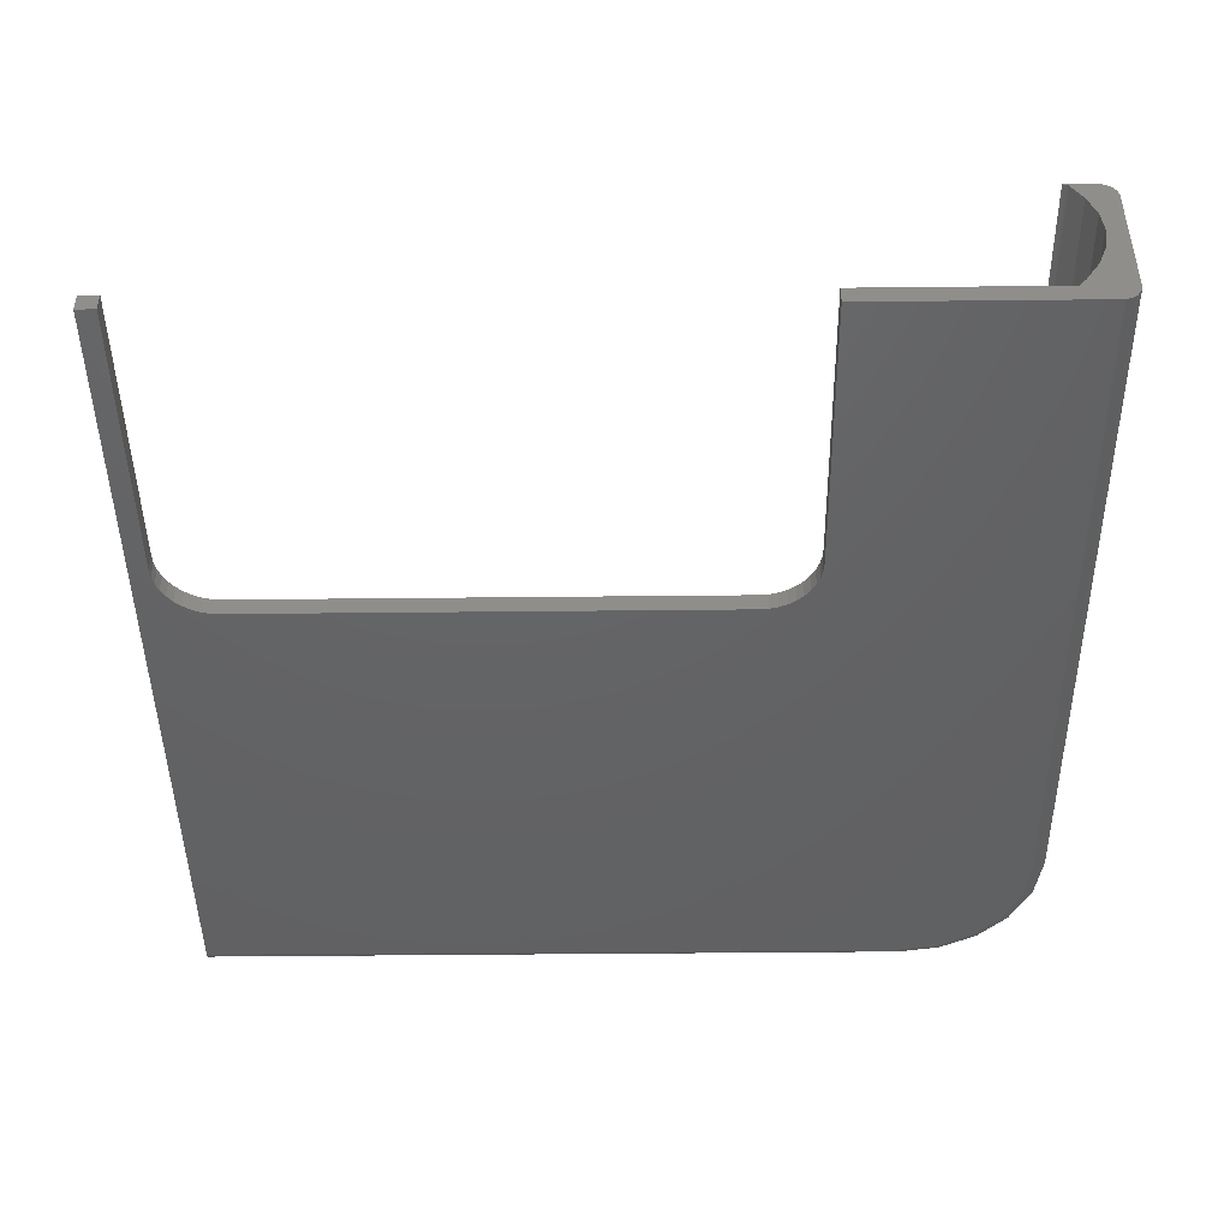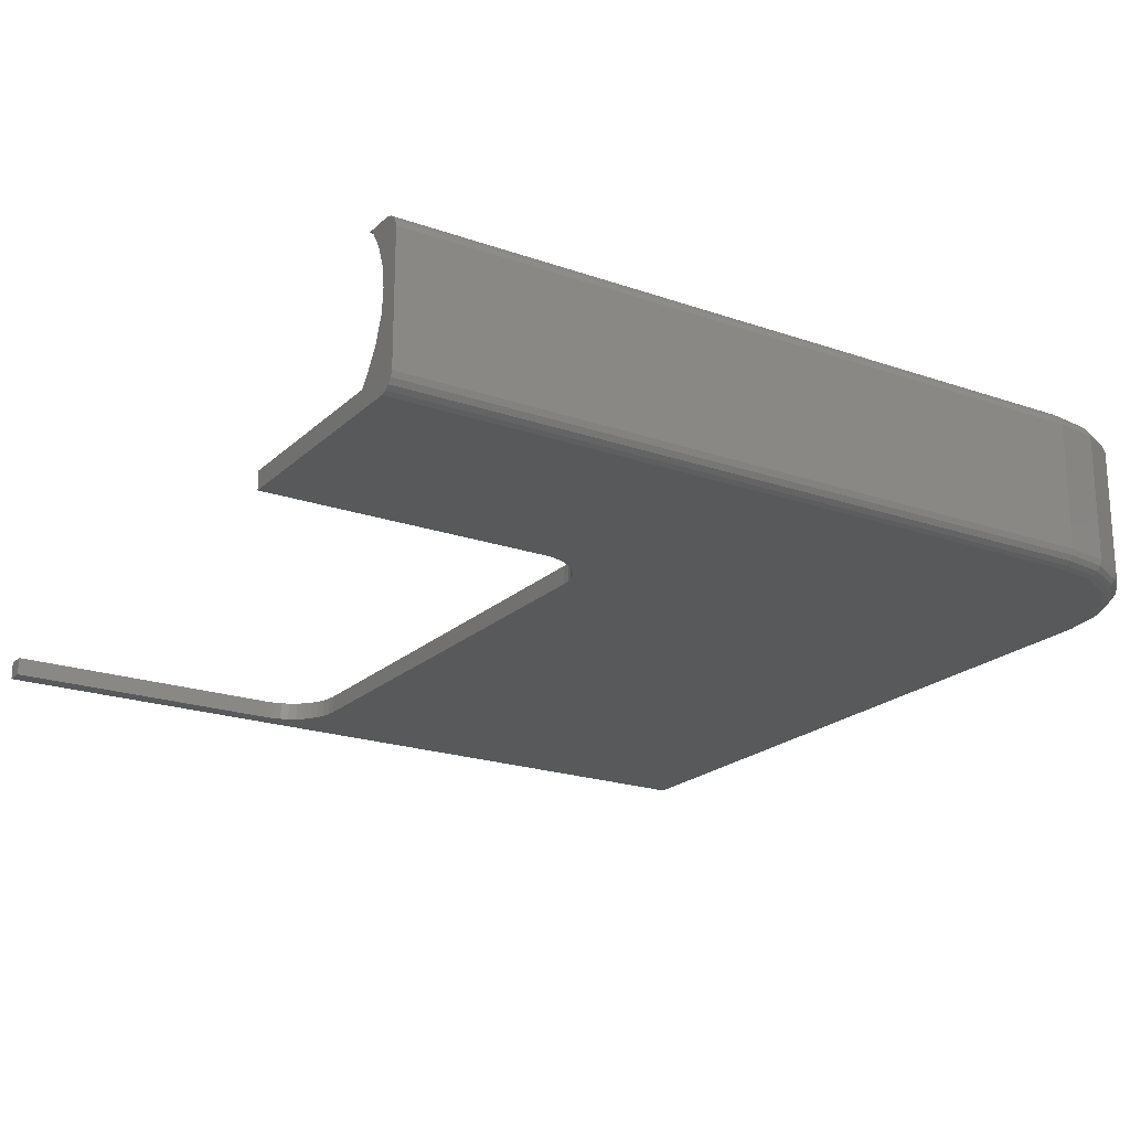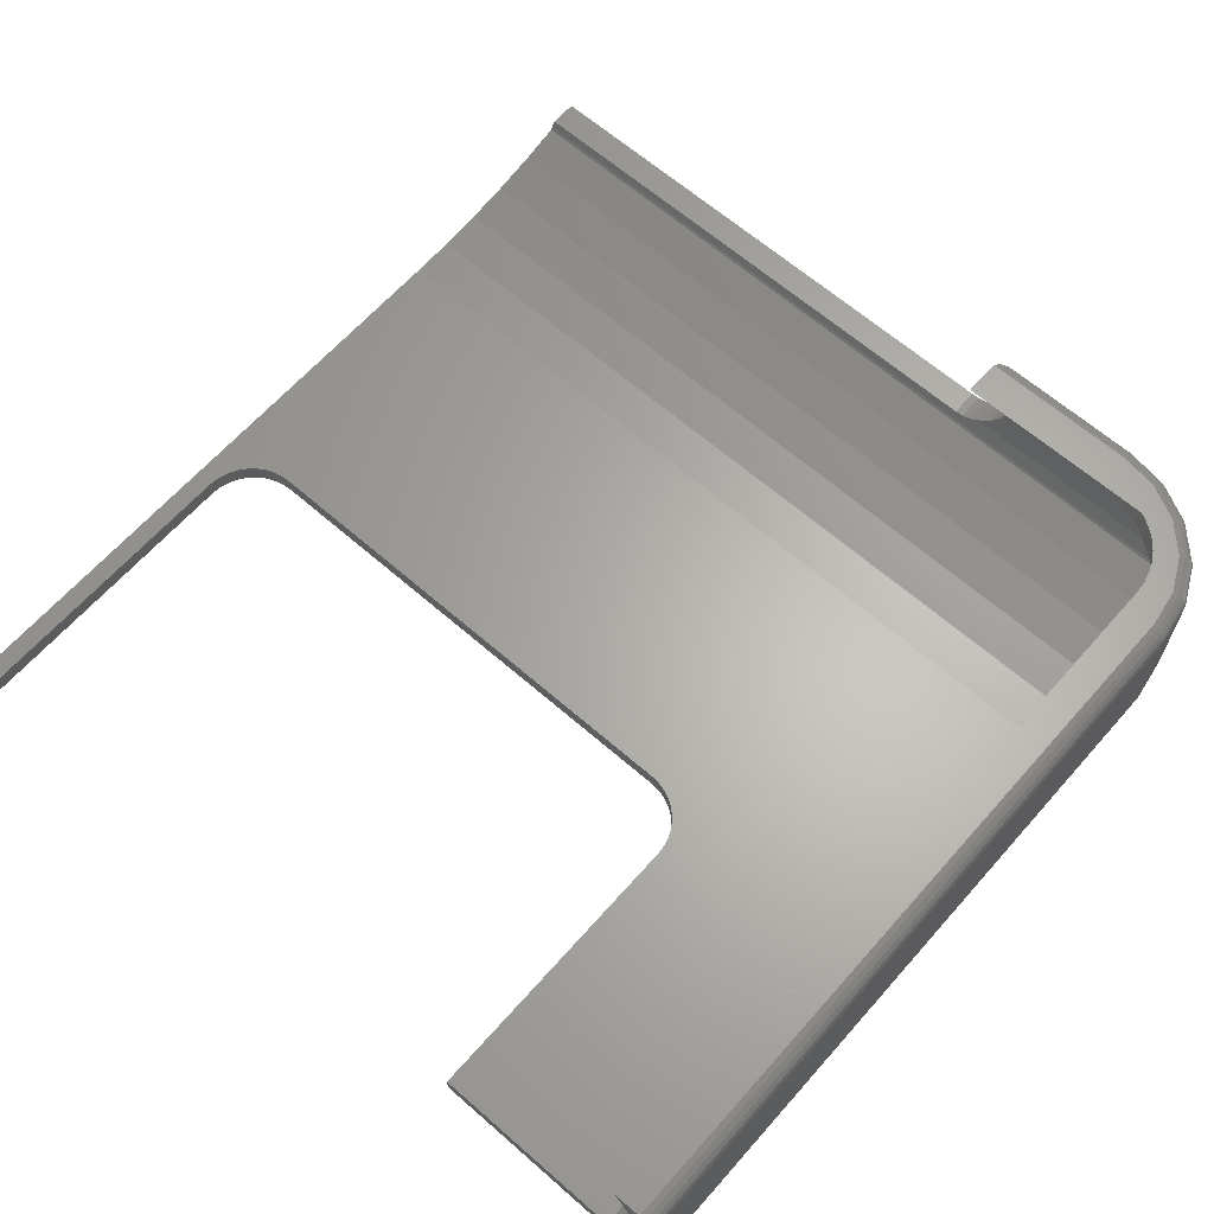
<metadata>
{"format":"stl","ext":"stl","renderer":"f3d","projection":"perspective","resolution":1024,"background":"white","views":[{"elev":-45.2,"azim":-179.3,"up":"+Z"},{"elev":-20.9,"azim":-122.2,"up":"+Z"},{"elev":64.0,"azim":-138.6,"up":"+Z"}]}
</metadata>
<code>
# stl→obj: 352 verts, 700 faces
v 2.663 10.68 1.072
v 46 8.363 1.291
v 46 10.68 1.072
v 2.467 8.363 1.291
v 2.204 6.067 1.654
v 46 3.798 2.161
v 46 6.067 1.654
v 1.883 3.798 2.161
v 2.727 12.97 1
v 46 12.97 1
v 2.355 7.57 1.416
v 3.831 1.769 2.751
v 46 1.769 2.751
v 3.319 2.083 2.66
v 2.652 2.652 2.494
v 2.083 3.319 2.301
v 1.861 3.681 2.196
v 2.078 4.661 8.146
v 2.346 4.432 8.236
v 1.995 4.254 8.015
v 4.875 1.29 6.394
v 4.065 1.626 7.035
v 4.862 1.296 6.41
v 4.875 1.29 3.606
v 4.065 1.626 2.965
v 4.862 1.296 3.59
v 1.017 6.6 5.137
v 1.017 46 4.863
v 1.017 46 5.137
v 1.017 6.6 4.863
v 1.994 4.249 8.013
v 2.737 3.793 8.236
v 1.626 4.065 7.433
v 1.29 4.875 6.57
v 1.603 4.12 7.397
v 1.29 4.875 3.43
v 1.626 4.065 2.567
v 1.603 4.12 2.603
v 4.683 2.799 8.439
v 4.672 2.797 8.437
v 4.667 2.806 8.439
v 4.936 2.835 8.476
v 4.888 2.898 8.488
v 5.006 2.849 8.488
v 2.195 5.588 8.331
v 2.55 5.284 8.439
v 2.162 5.158 8.278
v 4.013 2.603 8.236
v 4.661 2.794 8.434
v 3.793 2.737 8.236
v 2.652 2.652 7.526
v 3.319 2.083 7.526
v 4.097 3.155 8.439
v 3.828 3.608 8.488
v 4.197 3.293 8.488
v 3.589 3.589 8.439
v 1.086 5.727 5.684
v 1.086 5.727 4.316
v 13.01 46 1
v 2.727 46 1
v 13.01 30.5 1
v 44.99 30.5 1
v 46 46 1
v 44.99 46 1
v 44.95 30.03 1
v 44.84 29.58 1
v 44.66 29.14 1
v 44.42 28.74 1
v 44.11 28.39 1
v 43.76 28.08 1
v 43.36 27.84 1
v 42.92 27.66 1
v 42.47 27.55 1
v 42 27.51 1
v 16 27.51 1
v 15.53 27.55 1
v 15.08 27.66 1
v 14.64 27.84 1
v 13.05 30.03 1
v 13.16 29.58 1
v 13.34 29.14 1
v 14.24 28.08 1
v 13.89 28.39 1
v 13.58 28.74 1
v 3.155 4.097 8.439
v 3.188 4.367 8.488
v 3.293 4.197 8.488
v 3.163 4.409 8.488
v 3.124 4.472 8.488
v 2.806 4.667 8.439
v 3.039 4.611 8.488
v 2.083 3.319 7.526
v 2.195 3.399 7.774
v 1.685 3.969 7.526
v 2.342 6.6 8.439
v 2.512 7.5 8.488
v 2.512 7.452 8.488
v 2.512 6.6 8.488
v 2.342 46 8.439
v 2.512 46 8.488
v 3.487 2.014 7.577
v 3.399 2.195 7.774
v 3.456 2.16 7.774
v 1.992 4.244 8.01
v 2.414 3.559 8.012
v 1.993 4.247 8.012
v 5.879 1.074 4.294
v 5.879 1.074 5.706
v 6.6 1.017 5.165
v 6.6 1.017 4.835
v 5.727 1.086 5.744
v 5.727 1.086 4.256
v 14.38 1.017 5.165
v 14.38 1.017 5.15
v 14.52 1.017 4.835
v 4.744 2.957 8.488
v 2.135 4.941 8.236
v 2.151 5.068 8.261
v 1.812 3.974 7.726
v 2.394 5.934 8.439
v 2.219 5.906 8.37
v 2.56 5.982 8.488
v 2.562 5.96 8.488
v 2.524 6.444 8.488
v 3.559 2.414 8.012
v 2.942 2.942 8.012
v 3.224 3.224 8.236
v 4.003 1.664 7.108
v 3.495 1.975 7.526
v 4.003 1.664 2.892
v 3.479 2.178 7.798
v 3.605 2.386 8.012
v 3.476 2.176 7.795
v 4.472 3.124 8.488
v 4.611 3.039 8.488
v 4.409 3.163 8.488
v 4.367 3.188 8.488
v 2.233 6.422 8.391
v 2.898 4.888 8.488
v 2.712 5.337 8.488
v 2.237 6.6 8.398
v 2.237 46 8.398
v 1.151 5.456 6.201
v 1.151 5.456 3.799
v 2.75 2.75 7.774
v 2.577 5.9 8.488
v 2.675 5.488 8.488
v 1.842 3.975 7.774
v 3.608 3.828 8.488
v 3.709 3.709 8.488
v 3.91 2.548 8.179
v 2.957 4.744 8.488
v 14.49 1.664 7.108
v 14.38 1.528 6.85
v 14.28 1.306 6.43
v 14.28 1.296 6.41
v 46 1.664 2.892
v 17 1.475 3.25
v 46 1.475 3.25
v 15.69 1.296 3.59
v 15.75 1.317 3.55
v 16.15 1.404 3.385
v 16.57 1.457 3.284
v 14.25 1.167 6
v 14.27 1.074 5.706
v 14.78 2.043 7.616
v 14.93 2.178 7.798
v 14.55 1.769 7.248
v 14.28 1.06 5.57
v 14.55 1.026 4.752
v 14.78 1.065 4.384
v 14.85 1.074 4.294
v 15.75 2.81 8.45
v 15.81 2.835 8.476
v 15.38 2.592 8.225
v 15.06 2.32 7.945
v 7.5 2.849 8.488
v 15.84 2.849 8.488
v 7.452 2.849 8.488
v 6.094 2.849 8.488
v 5.989 2.849 8.488
v 15.06 1.149 4.055
v 15.38 1.237 3.775
v 1.151 46 6.201
v 1.603 46 2.603
v 2.355 46 1.416
v 1.151 46 3.799
v 1.603 46 7.397
v 13.58 28.74 0.01231
v 13.89 28.39 0.01231
v 44.99 30.5 0.01231
v 44.99 46 0.01231
v 15.53 27.55 0.01231
v 15.08 27.66 0.01231
v 14.64 27.84 0.01231
v 13.01 46 0.01231
v 13.01 30.5 0.01231
v 16 27.51 0.01231
v 14.24 28.08 0.01231
v 13.34 29.14 0.01231
v 42 27.51 0.01231
v 13.05 30.03 0.01231
v 13.16 29.58 0.01231
v 44.95 30.03 0.01231
v 44.84 29.58 0.01231
v 44.11 28.39 0.01231
v 43.76 28.08 0.01231
v 44.42 28.74 0.01231
v 43.36 27.84 0.01231
v 42.92 27.66 0.01231
v 42.47 27.55 0.01231
v 44.66 29.14 0.01231
v 14.28 0.01231 6.43
v 14.25 0.01231 6
v 14.55 0.01231 7.248
v 14.38 0.01231 6.85
v 46 0.01231 3.25
v 17 0.01231 3.25
v 15.38 0.01231 3.775
v 15.06 0.01231 4.055
v 16.15 0.01231 3.385
v 15.75 0.01231 3.55
v 16.57 0.01231 3.284
v 14.78 0.01231 4.384
v 14.55 0.01231 4.752
v 14.28 0.01231 5.57
v 15.06 0.1059 7.945
v 14.78 0.01231 7.616
v 14.81 0.01231 7.656
v 15.38 0.3172 8.225
v 15.75 0.7284 8.45
v 15.65 0.546 8.391
v 14.38 0.01231 5.15
v 15.36 0.2929 8.207
v 15.07 0.109 7.954
v 15.84 0.8436 8.488
v 7.5 0.109 7.954
v 7.195 0.06065 7.656
v 7.5 0.01231 7.656
v 0.06065 7.195 7.656
v 0.4271 5.491 7.954
v 0.109 7.5 7.954
v 0.3788 5.186 7.656
v 0.109 7.5 0.546
v 0.01231 46 0.8436
v 0.109 46 0.546
v 0.01231 7.5 0.8436
v 3.156 1.521 7.954
v 3.099 1.442 7.656
v 3.374 1.302 7.656
v 5.443 1.169 8.488
v 5.225 0.9508 8.391
v 5.351 0.8864 8.391
v 5.491 0.611 8.207
v 5.273 0.6456 8.207
v 5.491 0.4271 7.954
v 1.569 3.461 8.207
v 1.394 3.404 7.954
v 1.521 3.156 7.954
v 0.4707 5.216 7.954
v 7.5 0.8436 8.488
v 0.2929 46 8.207
v 0.109 46 7.954
v 0.2929 7.5 8.207
v 0.8512 7.452 8.488
v 0.8436 7.5 8.488
v 5.186 0.3788 7.656
v 0.4271 5.491 0.546
v 0.06065 7.195 0.8436
v 0.3788 5.186 0.8436
v 2.093 3.631 8.488
v 1.874 3.413 8.391
v 2.115 3.587 8.488
v 0.8436 46 8.488
v 1.669 3.264 8.207
v 1.442 3.099 7.656
v 1.302 3.374 7.656
v 0.01231 7.5 7.656
v 0.01231 46 7.656
v 7.5 0.546 8.391
v 7.5 0.2929 8.207
v 1.169 5.443 8.488
v 7.452 0.8512 8.488
v 3.587 2.115 8.488
v 3.413 1.874 8.391
v 3.631 2.093 8.488
v 0.546 7.5 8.391
v 0.546 46 8.391
v 0.5682 7.36 8.391
v 0.8864 5.351 8.391
v 3.264 1.669 8.207
v 46 0.8436 0.01231
v 46 46 0.01231
v 7.5 0.8436 0.01231
v 0.8436 7.5 0.01231
v 0.8436 46 0.01231
v 7.452 0.8512 0.01231
v 0.8512 7.452 0.01231
v 5.443 1.169 0.01231
v 3.631 2.093 0.01231
v 2.093 3.631 0.01231
v 3.587 2.115 0.01231
v 2.115 3.587 0.01231
v 1.169 5.443 0.01231
v 7.36 0.5682 8.391
v 0.9508 5.225 8.391
v 0.611 5.491 8.207
v 0.6456 5.273 8.207
v 1.442 3.099 0.8436
v 1.302 3.374 0.8436
v 1.521 3.156 0.546
v 3.461 1.569 8.207
v 3.404 1.394 7.954
v 5.216 0.4707 7.954
v 3.413 1.874 0.109
v 7.5 0.01231 0.8436
v 46 0.01231 0.8436
v 7.5 0.109 0.546
v 46 0.109 0.546
v 0.9508 5.225 0.109
v 1.874 3.413 0.109
v 3.099 1.442 0.8436
v 3.374 1.302 0.8436
v 7.5 0.2929 0.2929
v 46 0.546 0.109
v 46 0.2929 0.2929
v 7.5 0.546 0.109
v 3.156 1.521 0.546
v 0.6456 5.273 0.2929
v 0.611 5.491 0.2929
v 0.8864 5.351 0.109
v 1.394 3.404 0.546
v 0.4707 5.216 0.546
v 0.2929 7.5 0.2929
v 0.546 46 0.109
v 0.546 7.5 0.109
v 0.2929 46 0.2929
v 3.461 1.569 0.2929
v 5.216 0.4707 0.546
v 3.404 1.394 0.546
v 5.273 0.6456 0.2929
v 5.491 0.4271 0.546
v 7.195 0.06065 0.8436
v 5.186 0.3788 0.8436
v 5.225 0.9508 0.109
v 5.351 0.8864 0.109
v 0.5682 7.36 0.109
v 1.669 3.264 0.2929
v 1.569 3.461 0.2929
v 7.36 0.5682 0.109
v 5.491 0.611 0.2929
v 3.264 1.669 0.2929
f 1 2 3
f 2 1 4
f 5 6 7
f 6 5 8
f 9 3 10
f 3 9 1
f 4 7 2
f 11 7 4
f 7 11 5
f 6 12 13
f 8 12 6
f 12 8 14
f 14 8 15
f 15 8 16
f 16 8 17
f 18 19 20
f 21 22 23
f 24 22 21
f 25 24 26
f 24 25 22
f 27 28 29
f 28 27 30
f 31 19 32
f 19 31 20
f 33 34 35
f 34 33 36
f 37 36 33
f 36 37 38
f 39 40 41
f 42 43 44
f 39 43 42
f 43 39 41
f 45 46 47
f 48 41 49
f 41 48 50
f 14 51 52
f 51 14 15
f 53 54 55
f 54 53 56
f 57 30 27
f 30 57 58
f 59 60 61
f 62 63 64
f 63 62 10
f 65 10 62
f 66 10 65
f 67 10 66
f 68 10 67
f 69 10 68
f 70 10 69
f 71 10 70
f 72 10 71
f 73 10 72
f 74 10 73
f 75 10 74
f 9 75 76
f 9 76 77
f 9 77 78
f 9 61 60
f 61 9 79
f 79 9 80
f 80 9 81
f 75 9 10
f 82 9 78
f 83 9 82
f 84 9 83
f 81 9 84
f 85 86 87
f 85 88 86
f 85 89 88
f 90 89 85
f 89 90 91
f 15 92 51
f 92 15 16
f 85 56 32
f 93 51 92
f 92 33 94
f 33 92 37
f 37 92 16
f 37 16 17
f 95 96 97
f 95 97 98
f 96 95 99
f 96 99 100
f 101 102 103
f 102 101 52
f 53 41 50
f 104 105 93
f 105 104 106
f 107 108 109
f 107 109 110
f 108 107 111
f 111 107 112
f 112 21 111
f 21 112 24
f 110 113 114
f 110 114 115
f 113 110 109
f 116 43 41
f 117 90 19
f 90 117 118
f 119 92 94
f 45 120 46
f 120 45 121
f 120 122 123
f 120 124 122
f 124 120 95
f 50 125 126
f 127 126 32
f 128 52 129
f 22 52 128
f 14 22 25
f 14 25 130
f 14 130 12
f 22 14 52
f 105 126 93
f 101 129 52
f 131 125 132
f 102 131 133
f 131 102 125
f 41 134 135
f 53 134 41
f 134 53 136
f 136 53 137
f 137 53 55
f 56 50 127
f 120 138 95
f 138 120 121
f 46 139 90
f 139 46 140
f 141 99 95
f 99 141 142
f 141 95 138
f 34 57 143
f 57 34 58
f 36 58 34
f 58 36 144
f 32 126 105
f 106 32 105
f 32 106 31
f 41 40 49
f 126 145 93
f 145 51 93
f 102 52 51
f 56 127 32
f 120 146 147
f 120 147 46
f 146 120 123
f 98 124 95
f 93 119 148
f 119 93 92
f 104 93 148
f 125 102 126
f 133 103 102
f 53 50 56
f 85 149 56
f 149 85 87
f 127 50 126
f 90 32 19
f 90 85 32
f 147 140 46
f 149 150 56
f 118 46 90
f 46 118 47
f 132 50 151
f 50 132 125
f 48 151 50
f 126 102 145
f 145 102 51
f 139 152 90
f 152 91 90
f 117 19 18
f 150 54 56
f 116 41 135
f 23 128 153
f 23 153 154
f 23 154 155
f 23 155 156
f 128 23 22
f 157 158 159
f 130 158 157
f 158 130 25
f 25 160 161
f 25 161 162
f 25 162 163
f 25 163 158
f 160 25 26
f 13 130 157
f 130 13 12
f 108 23 156
f 108 156 164
f 23 108 21
f 108 164 165
f 21 108 111
f 166 131 167
f 128 131 166
f 101 131 128
f 131 101 133
f 133 101 103
f 128 166 168
f 128 168 153
f 101 128 129
f 109 165 169
f 109 169 113
f 165 109 108
f 170 110 115
f 171 110 170
f 172 110 171
f 110 172 107
f 173 42 174
f 175 42 173
f 176 42 175
f 167 42 176
f 131 42 167
f 49 42 131
f 42 40 39
f 42 49 40
f 49 131 48
f 48 131 151
f 151 131 132
f 174 177 178
f 174 179 177
f 174 180 179
f 42 180 174
f 180 42 181
f 181 42 44
f 182 107 172
f 183 107 182
f 26 107 183
f 24 107 26
f 26 183 160
f 107 24 112
f 184 27 29
f 143 27 184
f 27 143 57
f 185 11 186
f 38 11 185
f 11 38 5
f 8 38 37
f 38 8 5
f 8 37 17
f 30 187 28
f 144 30 58
f 30 144 187
f 186 9 60
f 11 9 186
f 9 11 1
f 1 11 4
f 188 143 184
f 35 143 188
f 143 35 34
f 141 188 142
f 35 141 138
f 35 138 121
f 35 121 45
f 35 45 47
f 35 47 118
f 35 118 117
f 35 117 18
f 35 18 20
f 104 20 31
f 104 31 106
f 20 104 35
f 141 35 188
f 119 35 104
f 119 104 148
f 35 119 33
f 33 119 94
f 144 185 187
f 38 144 36
f 144 38 185
f 83 189 84
f 189 83 190
f 191 64 192
f 64 191 62
f 193 77 76
f 77 193 194
f 194 78 77
f 78 194 195
f 61 196 59
f 196 61 197
f 198 76 75
f 76 198 193
f 195 82 78
f 82 195 199
f 84 200 81
f 200 84 189
f 201 75 74
f 75 201 198
f 80 202 79
f 202 80 203
f 79 197 61
f 197 79 202
f 199 83 82
f 83 199 190
f 204 62 191
f 62 204 65
f 81 203 80
f 203 81 200
f 205 65 204
f 65 205 66
f 206 70 69
f 70 206 207
f 206 68 208
f 68 206 69
f 209 72 71
f 72 209 210
f 207 71 70
f 71 207 209
f 210 73 72
f 73 210 211
f 211 74 73
f 74 211 201
f 208 67 212
f 67 208 68
f 212 66 205
f 66 212 67
f 213 156 155
f 213 164 156
f 164 213 214
f 215 153 168
f 215 154 153
f 154 215 216
f 216 155 154
f 155 216 213
f 158 217 159
f 217 158 218
f 182 219 183
f 219 182 220
f 161 221 162
f 221 161 222
f 160 222 161
f 183 222 160
f 222 183 219
f 163 218 158
f 218 163 223
f 224 170 225
f 170 224 171
f 224 172 171
f 220 172 224
f 172 220 182
f 214 165 164
f 226 165 214
f 165 226 169
f 227 167 176
f 227 166 167
f 228 227 229
f 227 228 166
f 230 231 232
f 231 230 175
f 231 175 173
f 114 233 115
f 225 115 233
f 115 225 170
f 226 113 169
f 233 113 226
f 113 233 114
f 228 168 166
f 168 228 215
f 227 230 234
f 227 234 235
f 230 227 176
f 230 176 175
f 236 174 178
f 173 236 231
f 236 173 174
f 162 223 163
f 223 162 221
f 237 238 239
f 240 241 242
f 241 240 243
f 244 245 246
f 245 244 247
f 248 249 250
f 251 252 253
f 254 255 256
f 257 258 259
f 241 243 260
f 177 236 178
f 236 177 261
f 242 262 263
f 262 242 264
f 96 265 97
f 265 96 266
f 238 256 267
f 256 238 237
f 268 269 244
f 269 268 270
f 271 272 273
f 253 255 254
f 274 96 100
f 96 274 266
f 257 259 275
f 276 248 259
f 248 276 249
f 258 277 259
f 278 263 279
f 263 278 242
f 280 230 232
f 280 234 230
f 234 280 281
f 282 147 146
f 91 271 89
f 152 271 91
f 139 271 152
f 282 139 140
f 147 282 140
f 139 282 271
f 180 283 179
f 283 180 251
f 284 285 286
f 262 287 288
f 287 262 264
f 289 282 265
f 282 289 290
f 243 258 260
f 258 243 277
f 272 257 275
f 275 248 291
f 248 275 259
f 259 277 276
f 242 278 240
f 292 191 293
f 292 204 191
f 292 205 204
f 292 212 205
f 292 208 212
f 292 206 208
f 292 207 206
f 292 209 207
f 292 210 209
f 292 211 210
f 292 201 211
f 292 198 201
f 294 198 292
f 198 294 193
f 295 193 294
f 193 295 194
f 194 295 195
f 195 295 199
f 199 295 190
f 190 295 189
f 189 295 200
f 200 295 203
f 203 295 202
f 296 202 295
f 295 294 297
f 298 297 299
f 298 299 300
f 301 300 302
f 301 302 303
f 300 301 298
f 298 301 304
f 297 298 295
f 202 296 197
f 197 296 196
f 293 191 192
f 237 227 235
f 229 237 239
f 237 229 227
f 261 231 236
f 261 232 231
f 232 261 280
f 283 177 179
f 177 283 261
f 251 305 283
f 305 251 253
f 44 251 181
f 286 44 43
f 286 43 116
f 286 116 135
f 286 135 134
f 44 286 251
f 265 287 289
f 282 290 306
f 288 266 274
f 266 288 287
f 287 264 289
f 289 307 290
f 307 289 264
f 241 264 242
f 264 241 307
f 290 308 306
f 308 241 260
f 260 257 308
f 257 260 258
f 309 310 311
f 312 248 313
f 314 312 313
f 312 314 255
f 255 314 256
f 314 267 256
f 286 252 251
f 252 286 285
f 235 281 237
f 281 235 234
f 300 315 302
f 55 284 137
f 54 284 55
f 150 284 54
f 273 150 149
f 273 149 87
f 273 87 86
f 150 273 284
f 283 305 280
f 261 283 280
f 266 287 265
f 123 282 146
f 282 123 122
f 306 271 282
f 271 306 272
f 306 257 272
f 257 306 308
f 307 241 308
f 290 307 308
f 239 228 229
f 239 215 228
f 239 216 215
f 239 213 216
f 239 214 213
f 239 226 214
f 239 233 226
f 316 233 239
f 233 316 225
f 225 316 224
f 224 316 220
f 220 316 219
f 219 316 222
f 316 221 222
f 316 223 221
f 316 218 223
f 317 218 316
f 218 317 217
f 285 291 312
f 291 248 312
f 272 291 285
f 291 272 275
f 273 285 284
f 285 273 272
f 252 312 255
f 312 252 285
f 253 252 255
f 137 286 136
f 286 137 284
f 318 317 316
f 317 318 319
f 136 286 134
f 89 271 88
f 265 98 97
f 98 265 282
f 124 282 122
f 282 124 98
f 247 279 245
f 279 247 278
f 320 301 321
f 301 320 304
f 322 250 249
f 250 322 323
f 309 277 310
f 277 309 276
f 324 325 326
f 325 324 327
f 327 292 325
f 292 327 294
f 280 305 281
f 181 251 180
f 271 86 88
f 86 271 273
f 267 313 250
f 313 267 314
f 313 248 250
f 328 309 311
f 309 328 322
f 310 243 270
f 243 310 277
f 322 276 309
f 276 322 249
f 329 330 331
f 332 270 333
f 270 332 310
f 334 335 336
f 335 334 337
f 315 303 302
f 303 315 321
f 333 268 329
f 256 281 254
f 281 256 237
f 305 254 281
f 254 305 253
f 338 339 340
f 339 338 341
f 270 240 269
f 240 270 243
f 342 343 344
f 343 342 318
f 344 238 267
f 238 344 343
f 345 300 299
f 300 345 315
f 346 345 299
f 341 345 346
f 347 304 331
f 304 347 298
f 348 311 349
f 348 349 321
f 330 244 334
f 244 330 268
f 347 336 298
f 336 296 295
f 296 336 335
f 269 247 244
f 269 278 247
f 278 269 240
f 323 267 250
f 267 323 344
f 340 344 323
f 344 340 339
f 324 350 327
f 351 350 324
f 350 351 346
f 350 299 297
f 299 350 346
f 303 321 301
f 352 321 315
f 321 352 348
f 311 332 349
f 311 310 332
f 349 333 329
f 333 349 332
f 334 246 337
f 246 334 244
f 329 268 330
f 320 331 304
f 298 336 295
f 328 348 352
f 348 328 311
f 324 319 318
f 319 324 326
f 327 350 297
f 330 347 331
f 347 330 334
f 347 334 336
f 333 270 268
f 342 344 339
f 323 322 328
f 338 345 341
f 345 338 315
f 316 343 318
f 343 239 238
f 239 343 316
f 327 297 294
f 320 329 331
f 349 320 321
f 320 349 329
f 351 341 346
f 342 339 341
f 342 341 351
f 338 328 352
f 338 352 315
f 323 328 340
f 340 328 338
f 351 318 342
f 318 351 324
f 10 293 63
f 10 292 293
f 3 292 10
f 2 292 3
f 7 292 2
f 6 292 7
f 13 292 6
f 317 13 157
f 217 157 159
f 13 317 292
f 292 317 325
f 325 317 326
f 157 217 317
f 326 317 319
f 196 60 59
f 60 296 245
f 245 296 246
f 246 296 337
f 60 196 296
f 337 296 335
f 99 274 100
f 142 274 99
f 188 274 142
f 274 188 288
f 288 188 262
f 262 188 263
f 263 188 279
f 184 279 188
f 29 279 184
f 28 279 29
f 245 28 187
f 28 245 279
f 185 245 187
f 186 245 185
f 245 186 60
f 293 64 63
f 64 293 192

</code>
